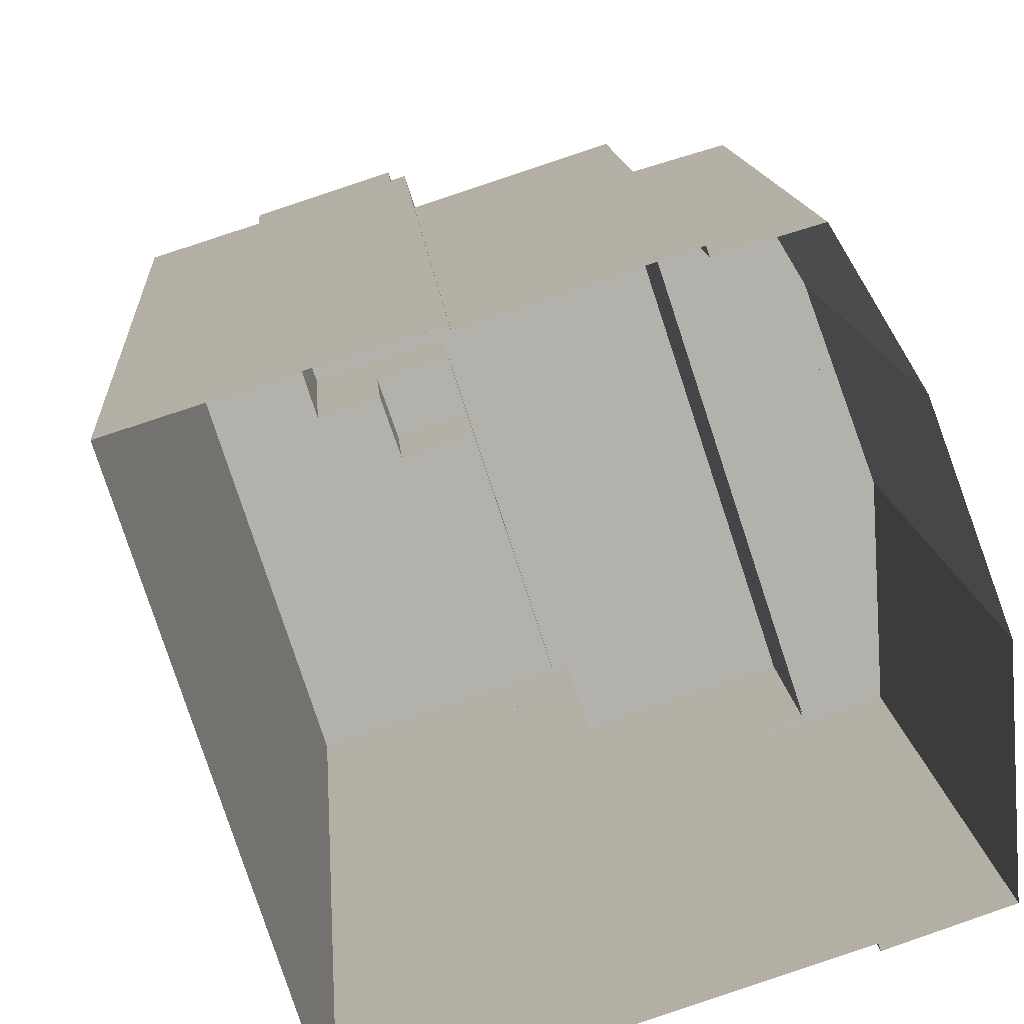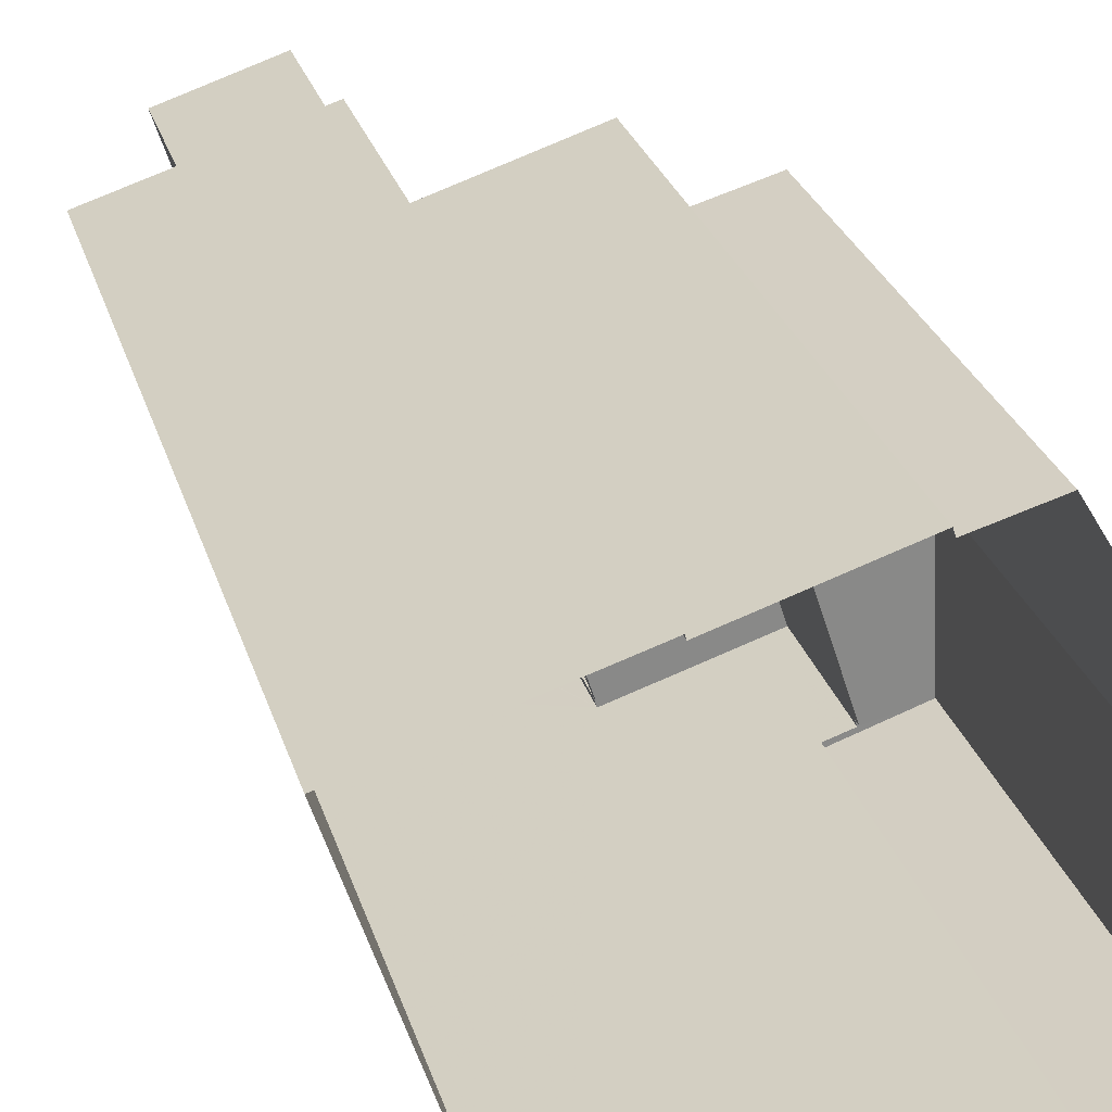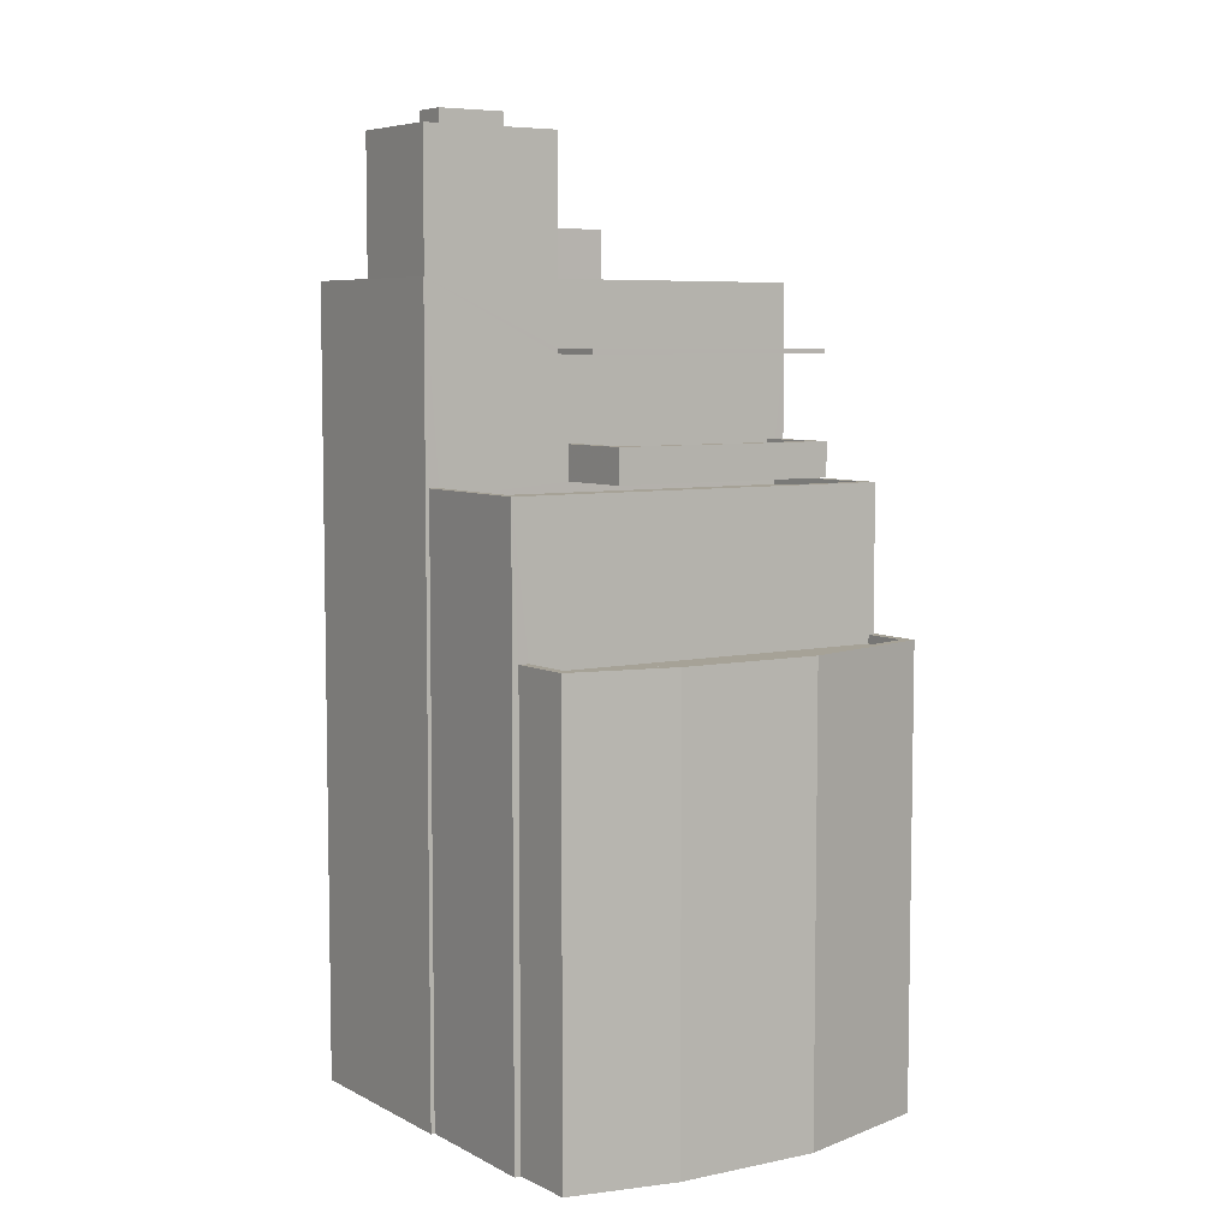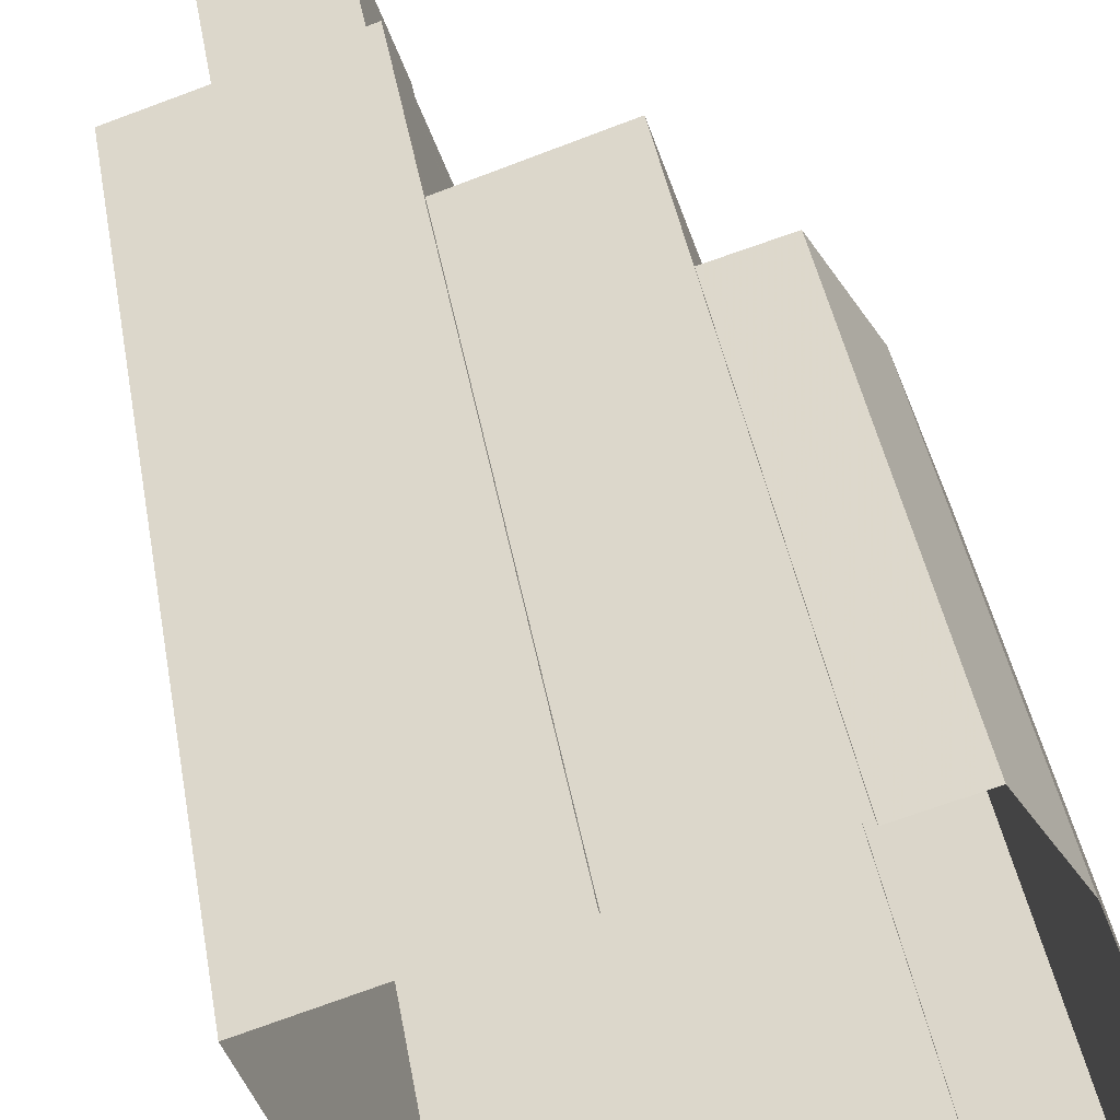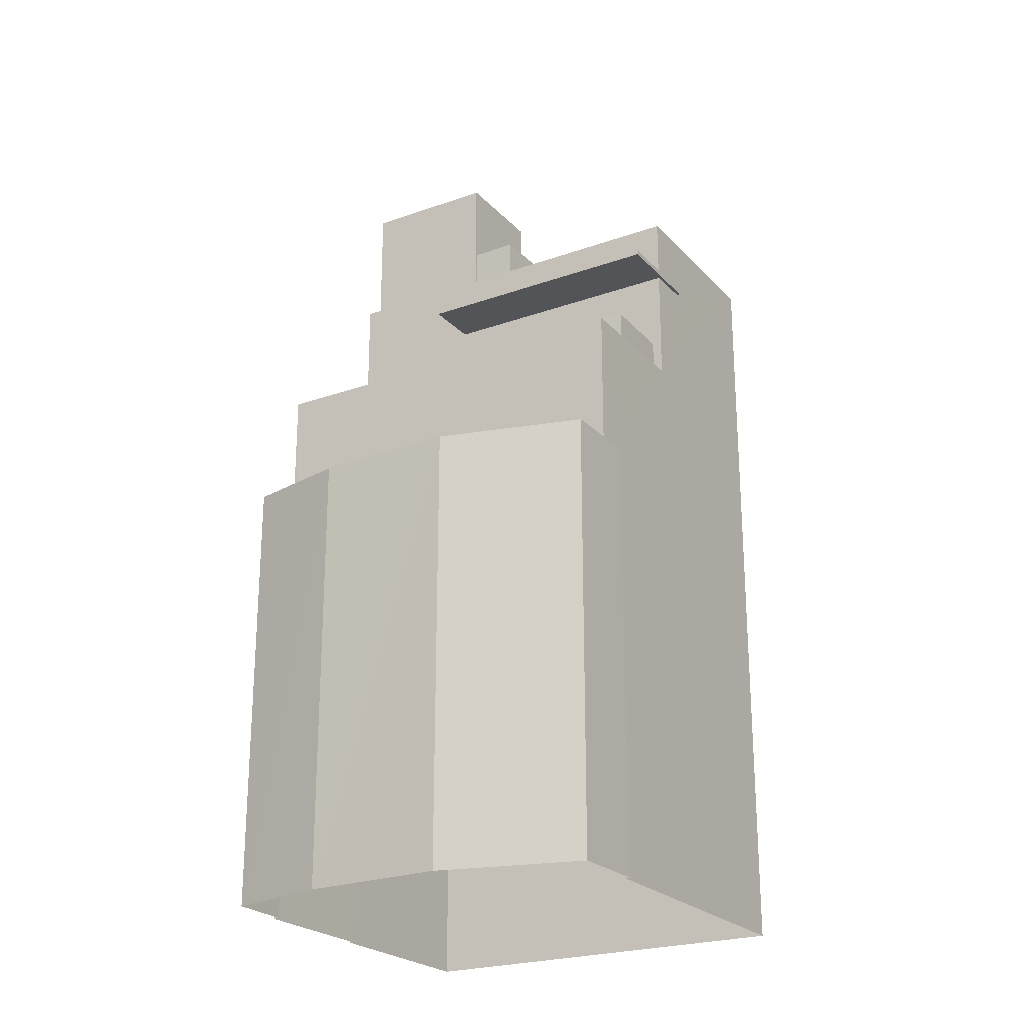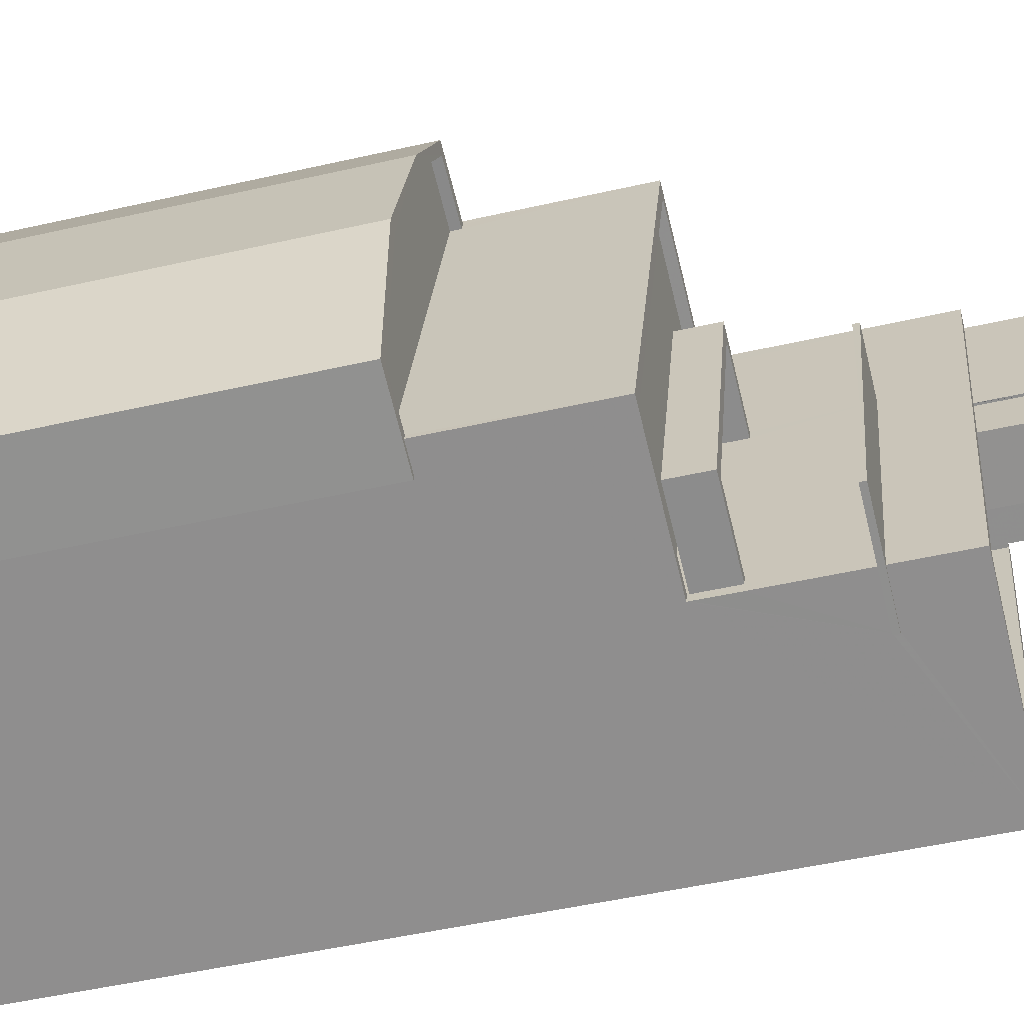
<metadata>
{"format":"obj","ext":"obj","renderer":"f3d","projection":"perspective","resolution":1024,"background":"white","views":[{"elev":11.4,"azim":176.5,"up":"+Y"},{"elev":27.0,"azim":164.9,"up":"+Y"},{"elev":6.5,"azim":-141.8,"up":"+Z"},{"elev":42.0,"azim":170.2,"up":"+Y"},{"elev":-23.5,"azim":-77.1,"up":"+Z"},{"elev":-48.1,"azim":-75.5,"up":"+Y"}]}
</metadata>
<code>
v -5296 -3.652e+04 1.726
v -5296 -3.652e+04 1.726
v -5292 -3.652e+04 1.726
v -5299 -3.652e+04 1.726
v -5298 -3.652e+04 1.726
v -5292 -3.652e+04 1.726
v -5286 -3.652e+04 1.725
v -5301 -3.653e+04 1.725
v -5290 -3.654e+04 1.722
v -5299 -3.653e+04 1.723
v -5301 -3.653e+04 1.723
v -5299 -3.653e+04 1.723
v -5295 -3.653e+04 22.48
v -5296 -3.653e+04 22.48
v -5297 -3.653e+04 22.48
v -5294 -3.653e+04 22.48
v -5293 -3.653e+04 22.48
v -5294 -3.653e+04 22.48
v -5295 -3.653e+04 19.06
v -5298 -3.653e+04 19.06
v -5296 -3.653e+04 19.06
v -5293 -3.653e+04 19.06
v -5293 -3.653e+04 22.63
v -5295 -3.653e+04 22.63
v -5296 -3.653e+04 22.63
v -5294 -3.653e+04 22.63
v -5294 -3.653e+04 22.63
v -5297 -3.653e+04 22.63
v -5292 -3.652e+04 19.02
v -5292 -3.652e+04 19.02
v -5296 -3.652e+04 19.02
v -5295 -3.653e+04 19.02
v -5299 -3.653e+04 19.02
v -5296 -3.653e+04 19.02
v -5296 -3.652e+04 19.02
v -5299 -3.653e+04 19.02
v -5295 -3.653e+04 18.77
v -5296 -3.652e+04 18.77
v -5299 -3.653e+04 18.77
v -5292 -3.652e+04 18.77
v -5301 -3.653e+04 14.59
v -5299 -3.653e+04 14.59
v -5300 -3.653e+04 14.59
v -5299 -3.652e+04 14.59
v -5296 -3.652e+04 14.59
v -5298 -3.652e+04 14.59
v -5296 -3.652e+04 14.84
v -5298 -3.652e+04 14.84
v -5298 -3.652e+04 14.84
v -5296 -3.652e+04 14.84
v -5299 -3.653e+04 14.84
v -5299 -3.653e+04 14.84
v -5299 -3.653e+04 14.84
v -5299 -3.652e+04 14.84
v -5301 -3.653e+04 14.84
v -5301 -3.653e+04 14.84
v -5300 -3.653e+04 14.84
v -5299 -3.652e+04 14.84
v -5301 -3.653e+04 14.84
v -5299 -3.653e+04 14.84
v -5290 -3.654e+04 24.47
v -5286 -3.652e+04 24.48
v -5287 -3.652e+04 24.48
v -5296 -3.653e+04 24.48
v -5290 -3.654e+04 24.47
v -5295 -3.653e+04 24.48
v -5287 -3.652e+04 23.38
v -5289 -3.652e+04 23.38
v -5290 -3.653e+04 23.38
v -5290 -3.654e+04 23.37
v -5292 -3.653e+04 23.38
v -5295 -3.653e+04 23.38
v -5293 -3.653e+04 23.38
v -5293 -3.653e+04 23.38
v -5293 -3.653e+04 23.38
v -5291 -3.653e+04 23.38
v -5292 -3.652e+04 24.48
v -5289 -3.652e+04 24.48
v -5293 -3.653e+04 24.48
v -5293 -3.653e+04 24.48
v -5289 -3.652e+04 24.48
v -5292 -3.652e+04 24.48
v -5295 -3.653e+04 19.07
v -5295 -3.653e+04 19.07
v -5297 -3.653e+04 19.07
v -5293 -3.653e+04 19.07
v -5297 -3.653e+04 20.07
v -5295 -3.653e+04 20.07
v -5295 -3.653e+04 20.07
v -5298 -3.653e+04 20.07
v -5296 -3.653e+04 20.07
v -5293 -3.653e+04 20.07
v -5295 -3.653e+04 20.07
v -5293 -3.653e+04 20.07
v -5291 -3.652e+04 28.92
v -5292 -3.653e+04 28.92
v -5291 -3.653e+04 28.92
v -5290 -3.652e+04 28.92
v -5291 -3.653e+04 27.52
v -5290 -3.653e+04 27.52
v -5289 -3.652e+04 27.52
v -5291 -3.653e+04 27.52
v -5290 -3.652e+04 27.52
v -5290 -3.652e+04 27.52
v -5292 -3.653e+04 27.52
v -5292 -3.653e+04 27.52
v -5291 -3.652e+04 27.52
v -5291 -3.652e+04 27.52
v -5290 -3.653e+04 28.42
v -5290 -3.653e+04 28.42
v -5289 -3.652e+04 28.42
v -5289 -3.652e+04 28.42
v -5293 -3.653e+04 28.42
v -5292 -3.652e+04 28.42
v -5291 -3.652e+04 28.42
v -5292 -3.653e+04 28.42
v -5293 -3.653e+04 25.83
v -5293 -3.653e+04 25.83
v -5292 -3.653e+04 25.83
v -5291 -3.653e+04 25.83
v -5296 -3.653e+04 20.07
v -5296 -3.653e+04 19.07
v -5295 -3.653e+04 19.07
f 1 2 3
f 1 4 5
f 6 7 3
f 8 4 3
f 7 9 3
f 10 11 8
f 10 12 11
f 3 9 10
f 1 3 4
f 3 10 8
f 13 14 15
f 15 14 16
f 13 17 14
f 16 14 18
f 19 20 21
f 22 19 21
f 23 24 25
f 26 25 27
f 27 25 28
f 25 24 28
f 29 30 31
f 32 33 34
f 30 35 31
f 34 33 36
f 33 35 36
f 31 35 33
f 37 38 39
f 37 40 38
f 41 42 43
f 44 43 45
f 44 45 46
f 43 42 45
f 47 48 49
f 50 47 49
f 51 52 53
f 49 48 54
f 55 53 52
f 54 56 57
f 54 57 58
f 56 55 59
f 59 57 56
f 60 59 52
f 49 54 58
f 52 59 55
f 61 62 63
f 64 61 65
f 64 65 66
f 63 65 61
f 67 68 69
f 67 69 70
f 70 71 72
f 73 74 75
f 72 74 73
f 71 69 76
f 71 74 72
f 69 71 70
f 62 77 78
f 63 62 78
f 79 64 66
f 77 64 79
f 80 79 66
f 81 63 78
f 79 82 77
f 78 77 82
f 83 84 85
f 83 86 84
f 87 88 89
f 88 87 90
f 90 87 91
f 92 93 94
f 91 93 92
f 87 93 91
f 95 96 97
f 98 95 97
f 99 100 101
f 102 100 99
f 101 103 104
f 99 101 104
f 102 105 106
f 106 105 107
f 107 108 103
f 103 108 104
f 105 102 99
f 105 108 107
f 109 110 111
f 112 109 111
f 109 113 110
f 111 114 115
f 112 111 115
f 115 114 113
f 116 113 109
f 115 113 116
f 117 118 119
f 120 117 119
f 13 28 24
f 13 15 28
f 23 13 24
f 23 17 13
f 18 27 16
f 18 26 27
f 27 28 15
f 16 27 15
f 10 9 51
f 36 52 51
f 34 9 61
f 25 26 64
f 64 26 61
f 14 121 18
f 18 121 122
f 26 18 61
f 18 122 34
f 36 51 34
f 51 9 34
f 18 34 61
f 52 36 60
f 45 42 60
f 1 47 2
f 50 36 35
f 2 47 35
f 45 60 50
f 47 50 35
f 60 36 50
f 30 3 2
f 35 30 2
f 29 31 38
f 40 29 38
f 32 39 33
f 32 37 39
f 33 39 38
f 31 33 38
f 60 41 59
f 60 42 41
f 59 41 43
f 57 59 43
f 57 43 44
f 58 57 44
f 58 44 46
f 49 58 46
f 50 49 46
f 45 50 46
f 53 55 11
f 12 53 11
f 55 8 11
f 55 56 8
f 56 4 8
f 56 54 4
f 54 5 4
f 54 48 5
f 47 5 48
f 47 1 5
f 10 53 12
f 10 51 53
f 7 61 9
f 7 62 61
f 122 19 34
f 25 64 23
f 121 14 88
f 122 123 19
f 30 6 3
f 64 77 23
f 14 17 94
f 19 32 34
f 32 22 37
f 37 22 40
f 77 6 30
f 23 77 17
f 88 14 89
f 86 83 89
f 77 30 29
f 40 22 29
f 19 22 32
f 22 92 29
f 86 89 94
f 92 94 17
f 94 89 14
f 17 77 29
f 29 92 17
f 6 62 7
f 6 77 62
f 123 122 121
f 88 123 121
f 68 67 63
f 81 68 63
f 65 63 67
f 70 65 67
f 72 65 70
f 72 66 65
f 73 80 66
f 72 73 66
f 94 93 84
f 86 94 84
f 89 85 87
f 89 83 85
f 87 85 84
f 93 87 84
f 92 21 91
f 92 22 21
f 20 123 90
f 90 123 88
f 19 123 20
f 90 91 21
f 20 90 21
f 105 97 96
f 105 99 97
f 108 105 96
f 95 108 96
f 98 108 95
f 98 104 108
f 97 104 98
f 97 99 104
f 101 112 103
f 103 115 107
f 103 112 115
f 109 101 100
f 109 112 101
f 106 116 102
f 102 109 100
f 102 116 109
f 116 106 107
f 115 116 107
f 69 81 110
f 110 81 111
f 69 68 81
f 111 81 78
f 76 69 120
f 69 110 120
f 73 75 80
f 120 110 113
f 117 120 113
f 75 117 80
f 79 117 113
f 80 117 79
f 82 113 114
f 82 79 113
f 82 114 111
f 78 82 111
f 76 119 71
f 76 120 119
f 119 118 74
f 71 119 74
f 118 117 75
f 74 118 75

</code>
